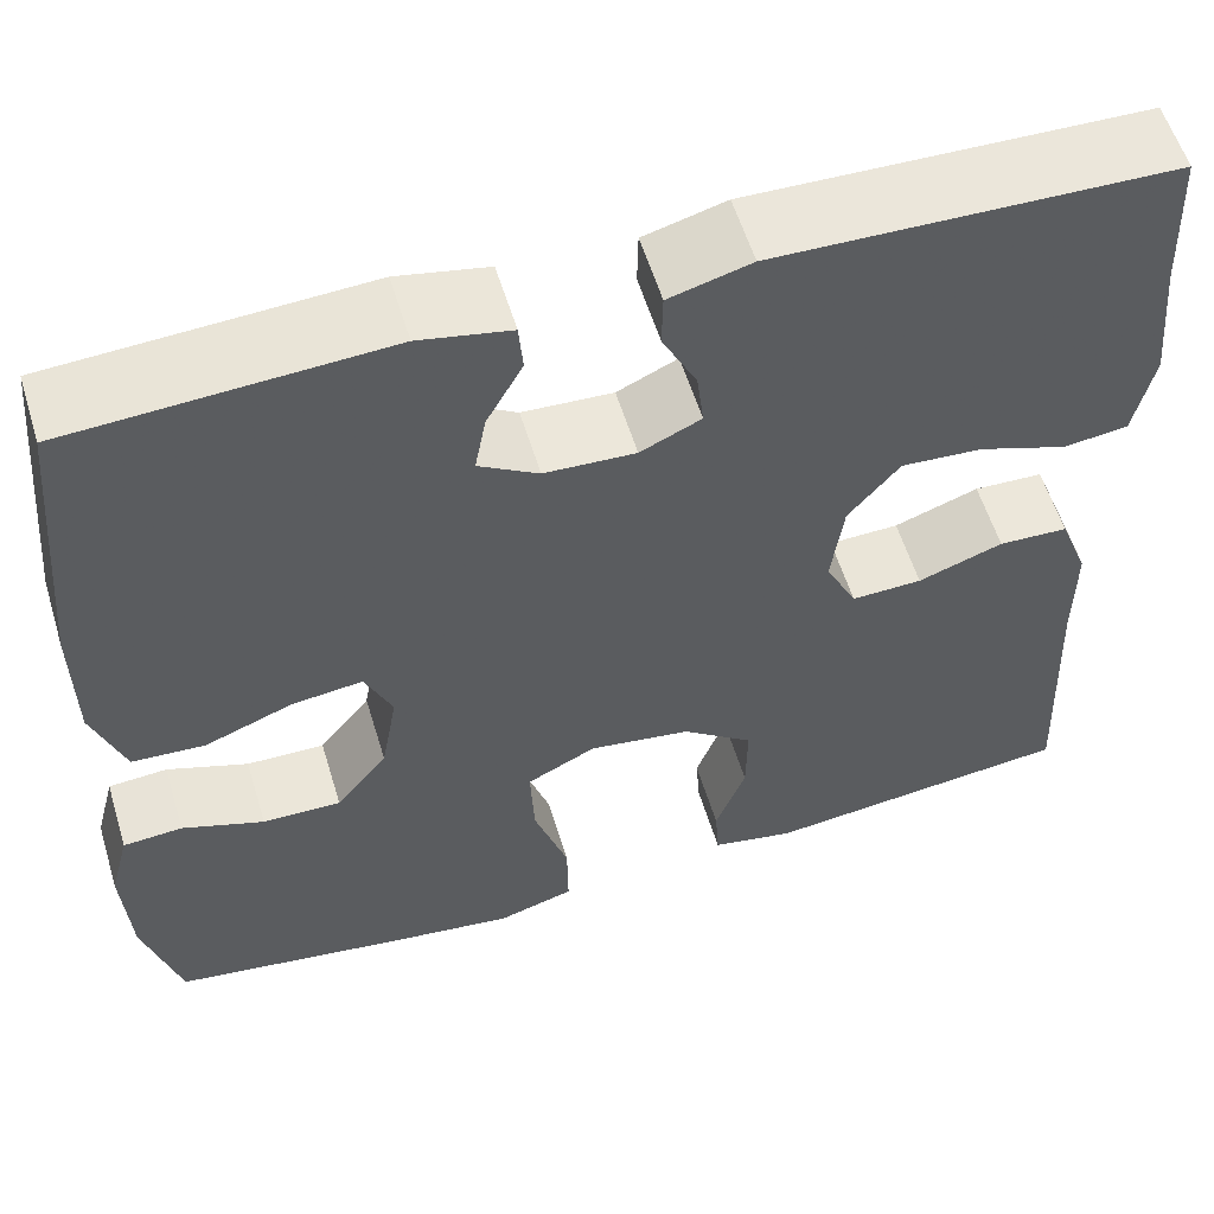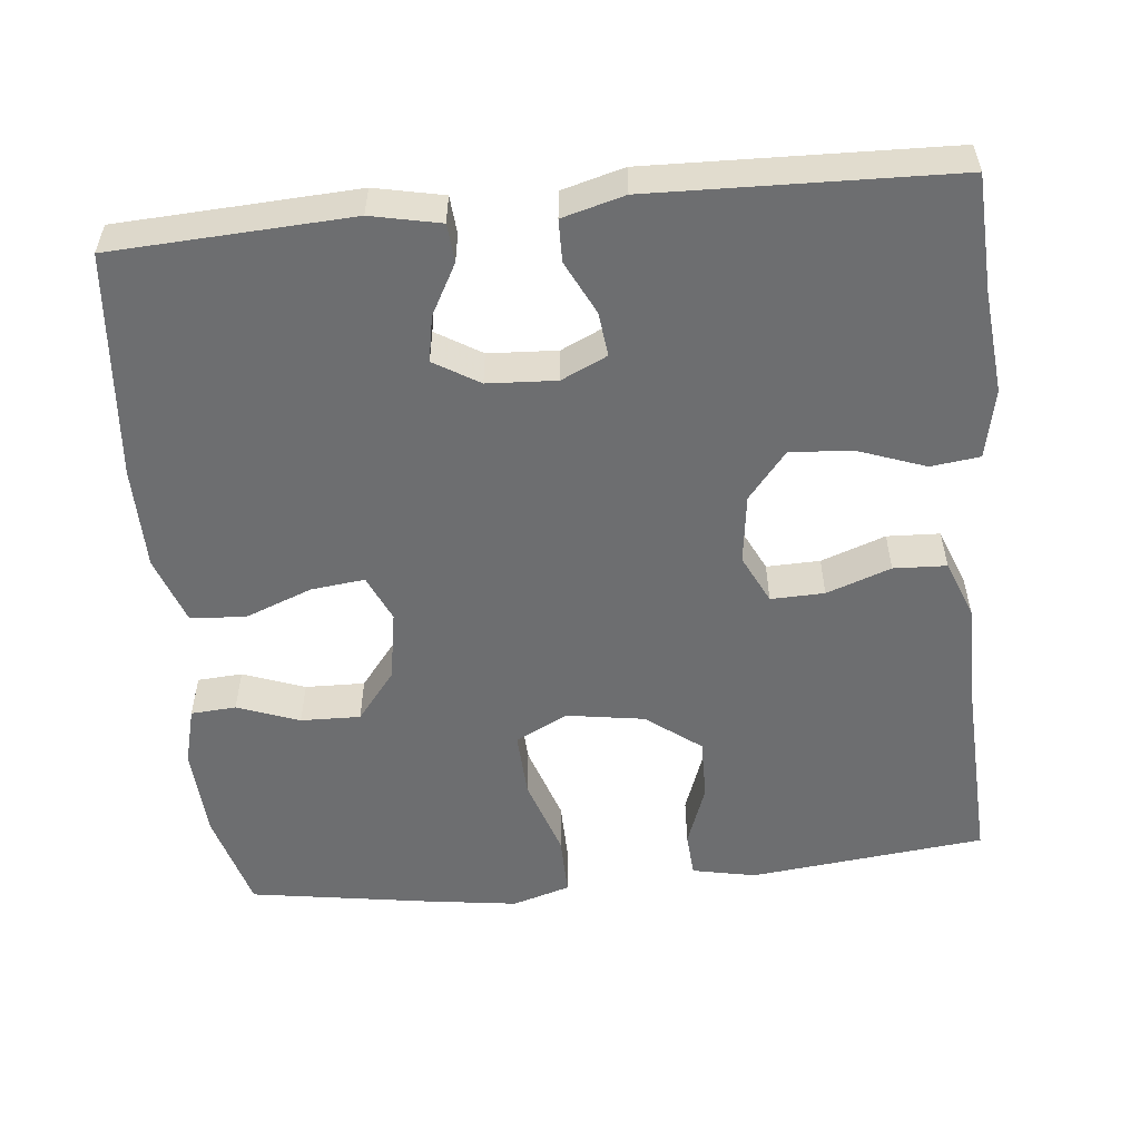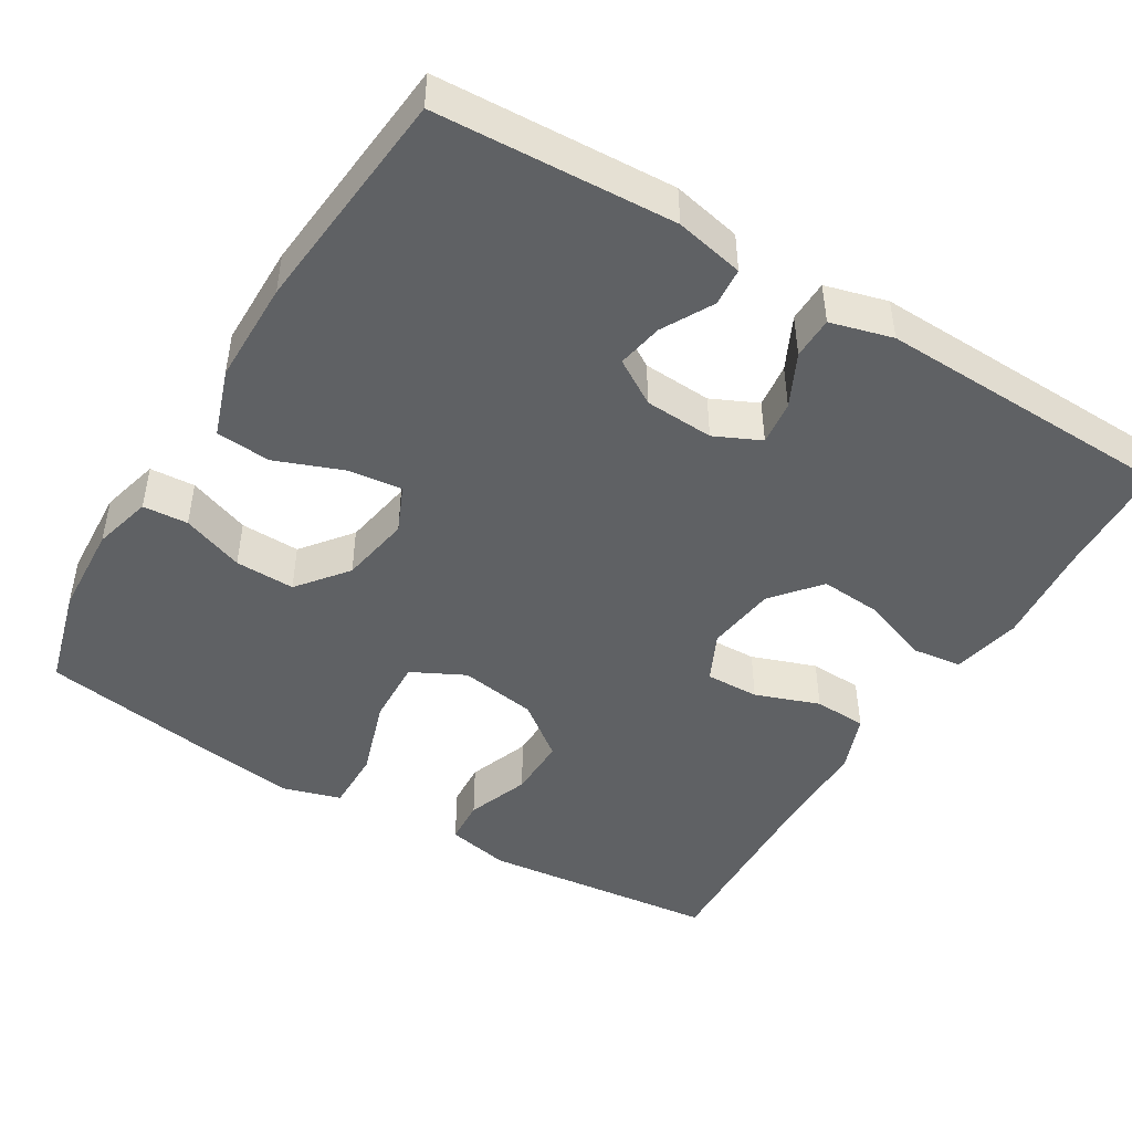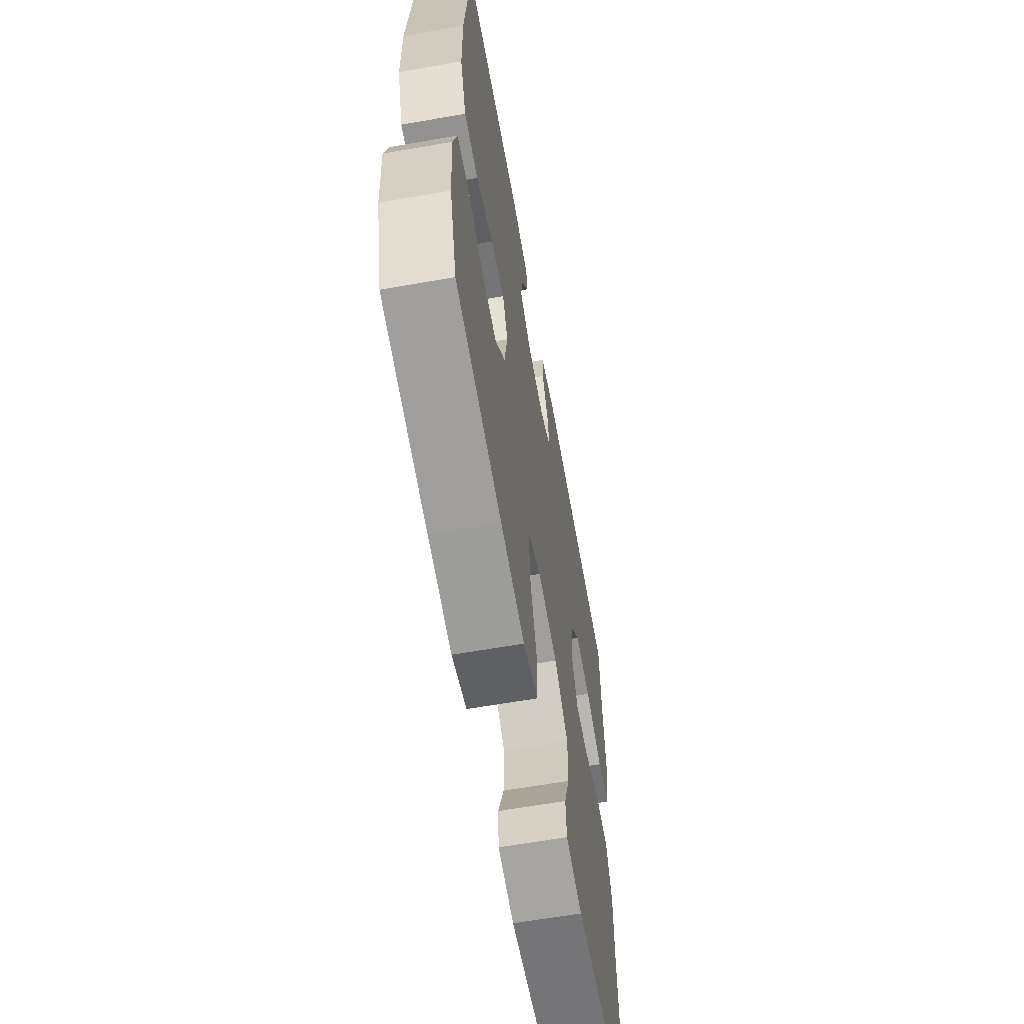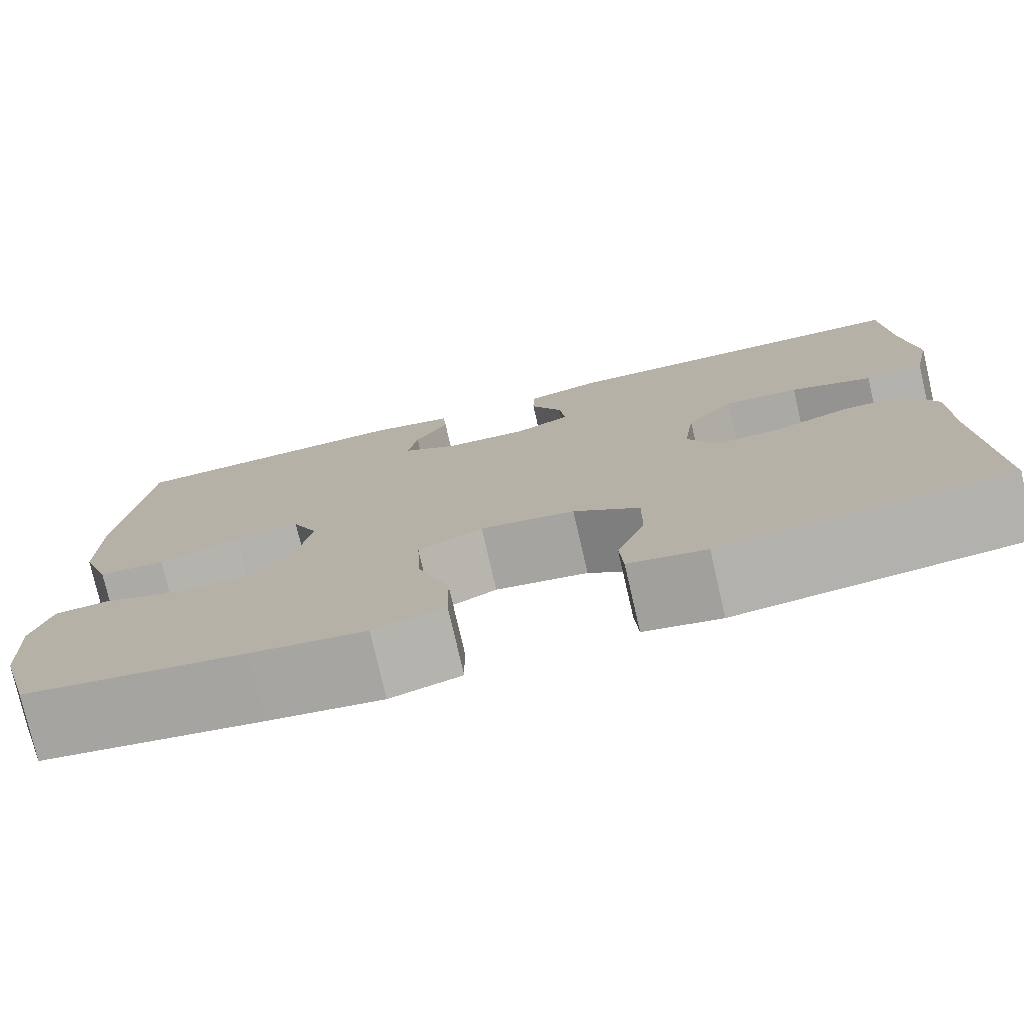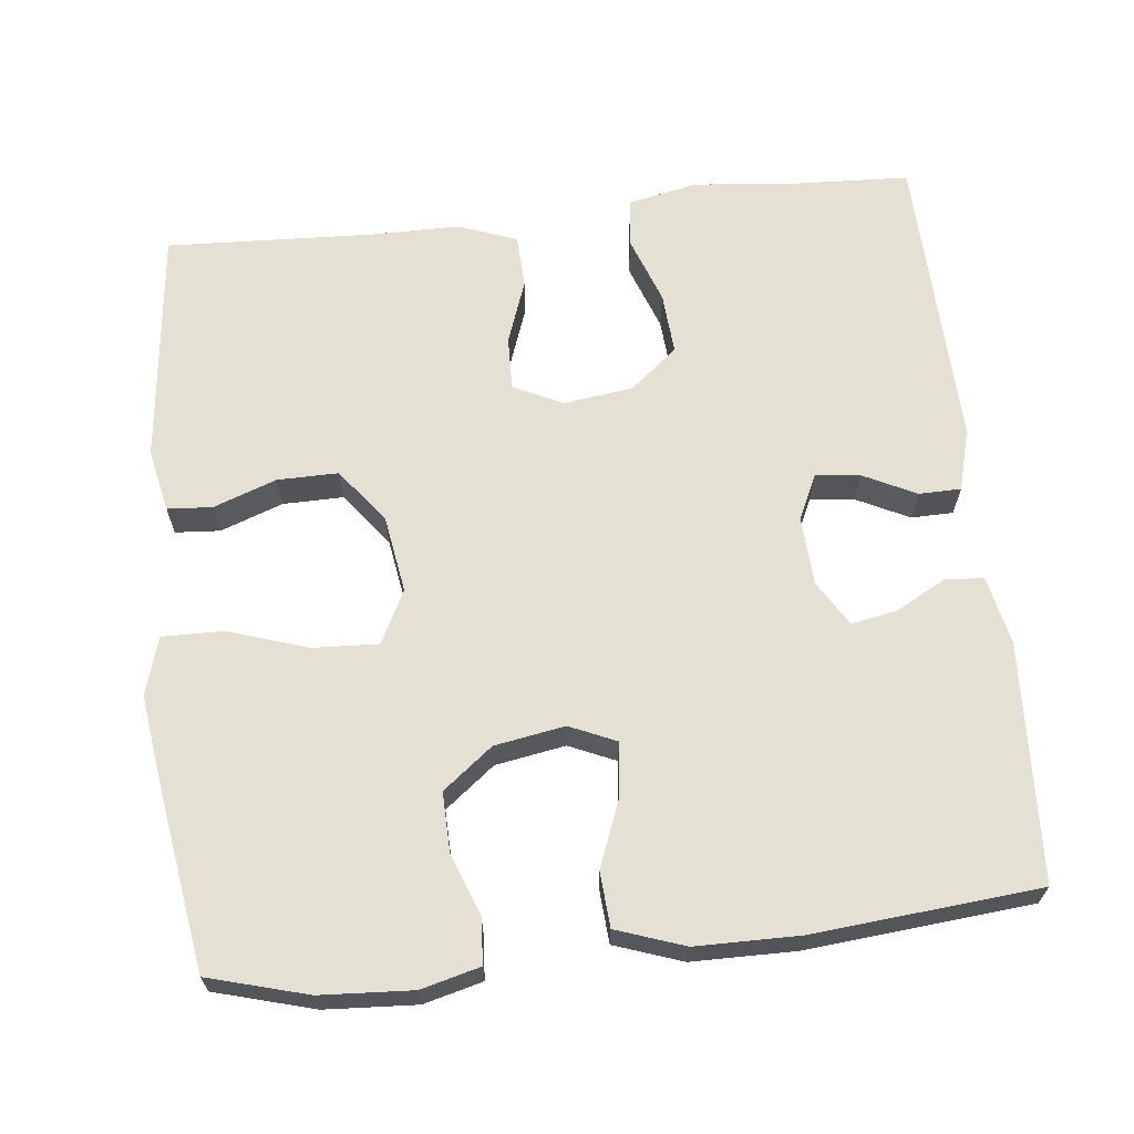
<metadata>
{"format":"obj","ext":"obj","renderer":"f3d","projection":"perspective","resolution":1024,"background":"white","views":[{"elev":57.4,"azim":-16.9,"up":"+Z"},{"elev":-54.3,"azim":5.8,"up":"+Y"},{"elev":-46.5,"azim":-31.2,"up":"+Y"},{"elev":-62.7,"azim":-79.9,"up":"+Z"},{"elev":-77.3,"azim":13.0,"up":"+Z"},{"elev":65.6,"azim":-96.2,"up":"+Y"}]}
</metadata>
<code>
v -0.5 0.07 0.5
v -0.189 0.07 0.516
v -0.099 0.07 0.497
v -0.095 0.07 0.447
v -0.131 0.07 0.381
v -0.142 0.07 0.321
v -0.083 0.07 0.285
v 0.007 0.07 0.28
v 0.067 0.07 0.308
v 0.06 0.07 0.366
v 0.026 0.07 0.435
v 0.027 0.07 0.49
v 0.108 0.07 0.512
v 0.5 0.07 0.5
v 0.507 0.07 0.348
v 0.52 0.07 0.213
v 0.501 0.07 0.123
v 0.437 0.07 0.115
v 0.349 0.07 0.147
v 0.268 0.07 0.153
v 0.217 0.07 0.091
v 0.205 0.07 0
v 0.236 0.07 -0.064
v 0.306 0.07 -0.062
v 0.39 0.07 -0.032
v 0.459 0.07 -0.035
v 0.488 0.07 -0.111
v 0.488 0.07 -0.228
v 0.5 0.07 -0.5
v 0.191 0.07 -0.534
v 0.108 0.07 -0.517
v 0.104 0.07 -0.458
v 0.134 0.07 -0.376
v 0.135 0.07 -0.296
v 0.064 0.07 -0.242
v -0.037 0.07 -0.226
v -0.106 0.07 -0.261
v -0.102 0.07 -0.347
v -0.068 0.07 -0.451
v -0.067 0.07 -0.531
v -0.143 0.07 -0.554
v -0.265 0.07 -0.537
v -0.5 0.07 -0.5
v -0.536 0.07 -0.37
v -0.543 0.07 -0.25
v -0.523 0.07 -0.173
v -0.464 0.07 -0.169
v -0.383 0.07 -0.199
v -0.305 0.07 -0.201
v -0.254 0.07 -0.136
v -0.238 0.07 -0.044
v -0.265 0.07 0.017
v -0.335 0.07 0.009
v -0.423 0.07 -0.025
v -0.495 0.07 -0.02
v -0.526 0.07 0.069
v -0.527 0.07 0.204
v -0.5 0 0.5
v -0.189 0 0.516
v -0.099 0 0.497
v -0.095 0 0.447
v -0.131 0 0.381
v -0.142 0 0.321
v -0.083 0 0.285
v 0.007 0 0.28
v 0.067 0 0.308
v 0.06 0 0.366
v 0.026 0 0.435
v 0.027 0 0.49
v 0.108 0 0.512
v 0.5 0 0.5
v 0.507 0 0.348
v 0.52 0 0.213
v 0.501 0 0.123
v 0.437 0 0.115
v 0.349 0 0.147
v 0.268 0 0.153
v 0.217 0 0.091
v 0.205 0 0
v 0.236 0 -0.064
v 0.306 0 -0.062
v 0.39 0 -0.032
v 0.459 0 -0.035
v 0.488 0 -0.111
v 0.488 0 -0.228
v 0.5 0 -0.5
v 0.191 0 -0.534
v 0.108 0 -0.517
v 0.104 0 -0.458
v 0.134 0 -0.376
v 0.135 0 -0.296
v 0.064 0 -0.242
v -0.037 0 -0.226
v -0.106 0 -0.261
v -0.102 0 -0.347
v -0.068 0 -0.451
v -0.067 0 -0.531
v -0.143 0 -0.554
v -0.265 0 -0.537
v -0.5 0 -0.5
v -0.536 0 -0.37
v -0.543 0 -0.25
v -0.523 0 -0.173
v -0.464 0 -0.169
v -0.383 0 -0.199
v -0.305 0 -0.201
v -0.254 0 -0.136
v -0.238 0 -0.044
v -0.265 0 0.017
v -0.335 0 0.009
v -0.423 0 -0.025
v -0.495 0 -0.02
v -0.526 0 0.069
v -0.527 0 0.204
f 53 54 55 56
f 52 53 56 57
f 45 46 47 48
f 45 48 49
f 44 45 49
f 43 44 49
f 42 43 49 50
f 38 39 40 41
f 37 38 41 42
f 30 31 32 33
f 28 29 30 33
f 28 33 34
f 27 28 34 35
f 24 25 26 27
f 23 24 27 35
f 16 17 18 19
f 15 16 19 20
f 14 15 20
f 13 14 20 21
f 10 11 12 13
f 9 10 13 21
f 2 3 4 5
f 2 5 6
f 52 57 1 2
f 51 52 2 6
f 37 42 50 51
f 36 37 51 6
f 22 23 35 36
f 22 36 6 7
f 8 9 21 22
f 7 8 22
f 113 112 111 110
f 114 113 110 109
f 105 104 103 102
f 106 105 102
f 106 102 101
f 106 101 100
f 107 106 100 99
f 98 97 96 95
f 99 98 95 94
f 90 89 88 87
f 90 87 86 85
f 91 90 85
f 92 91 85 84
f 84 83 82 81
f 92 84 81 80
f 76 75 74 73
f 77 76 73 72
f 77 72 71
f 78 77 71 70
f 70 69 68 67
f 78 70 67 66
f 62 61 60 59
f 63 62 59
f 59 58 114 109
f 63 59 109 108
f 108 107 99 94
f 63 108 94 93
f 93 92 80 79
f 64 63 93 79
f 79 78 66 65
f 79 65 64
f 1 58 59 2
f 2 59 60 3
f 3 60 61 4
f 4 61 62 5
f 5 62 63 6
f 6 63 64 7
f 7 64 65 8
f 8 65 66 9
f 9 66 67 10
f 10 67 68 11
f 11 68 69 12
f 12 69 70 13
f 13 70 71 14
f 14 71 72 15
f 15 72 73 16
f 16 73 74 17
f 17 74 75 18
f 18 75 76 19
f 19 76 77 20
f 20 77 78 21
f 21 78 79 22
f 22 79 80 23
f 23 80 81 24
f 24 81 82 25
f 25 82 83 26
f 26 83 84 27
f 27 84 85 28
f 28 85 86 29
f 29 86 87 30
f 30 87 88 31
f 31 88 89 32
f 32 89 90 33
f 33 90 91 34
f 34 91 92 35
f 35 92 93 36
f 36 93 94 37
f 37 94 95 38
f 38 95 96 39
f 39 96 97 40
f 40 97 98 41
f 41 98 99 42
f 42 99 100 43
f 43 100 101 44
f 44 101 102 45
f 45 102 103 46
f 46 103 104 47
f 47 104 105 48
f 48 105 106 49
f 49 106 107 50
f 50 107 108 51
f 51 108 109 52
f 52 109 110 53
f 53 110 111 54
f 54 111 112 55
f 55 112 113 56
f 56 113 114 57
f 57 114 58 1

</code>
